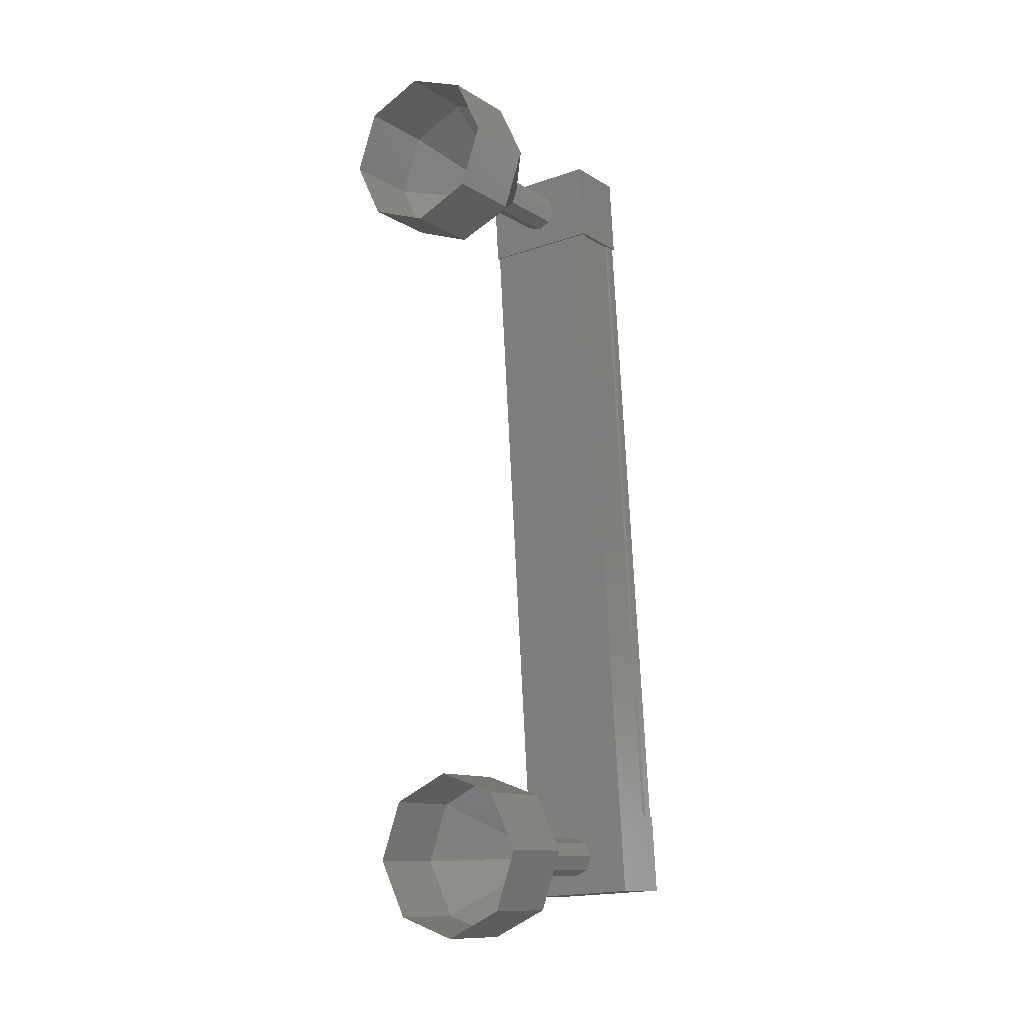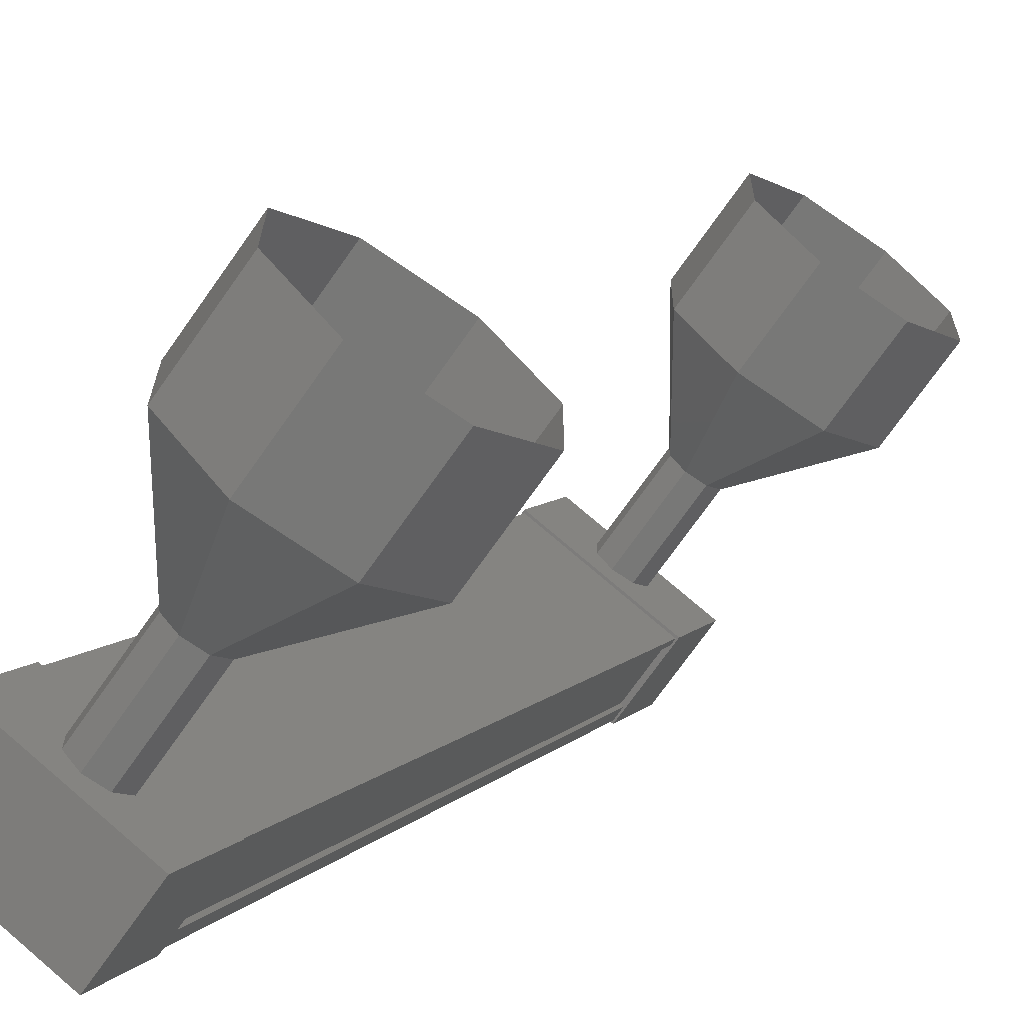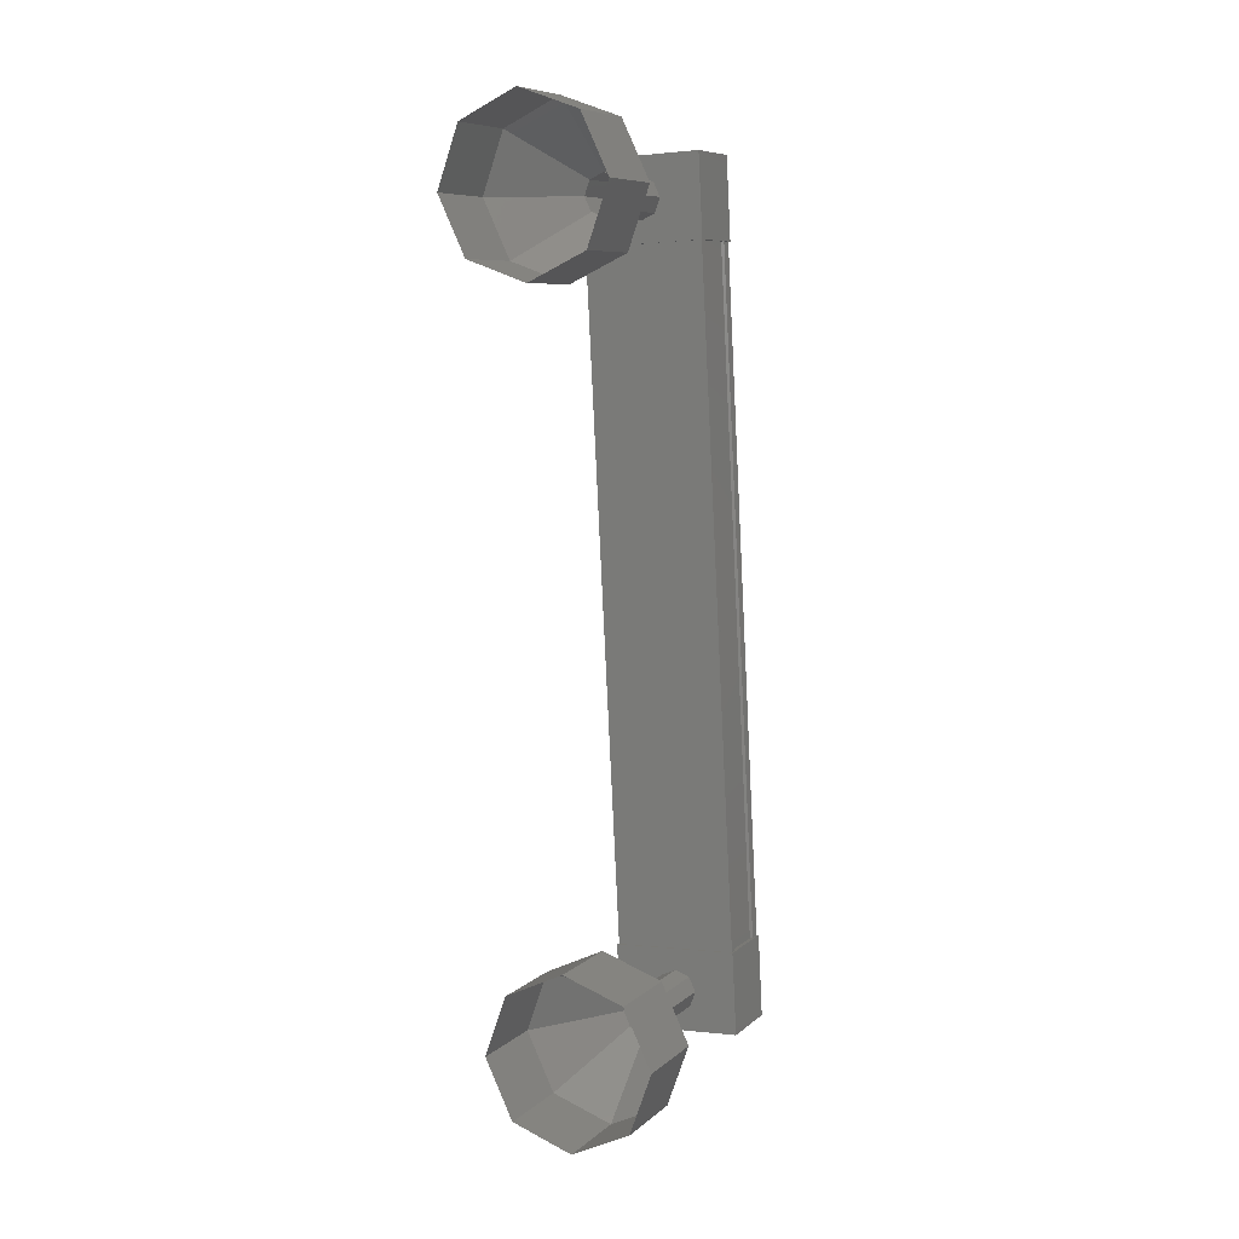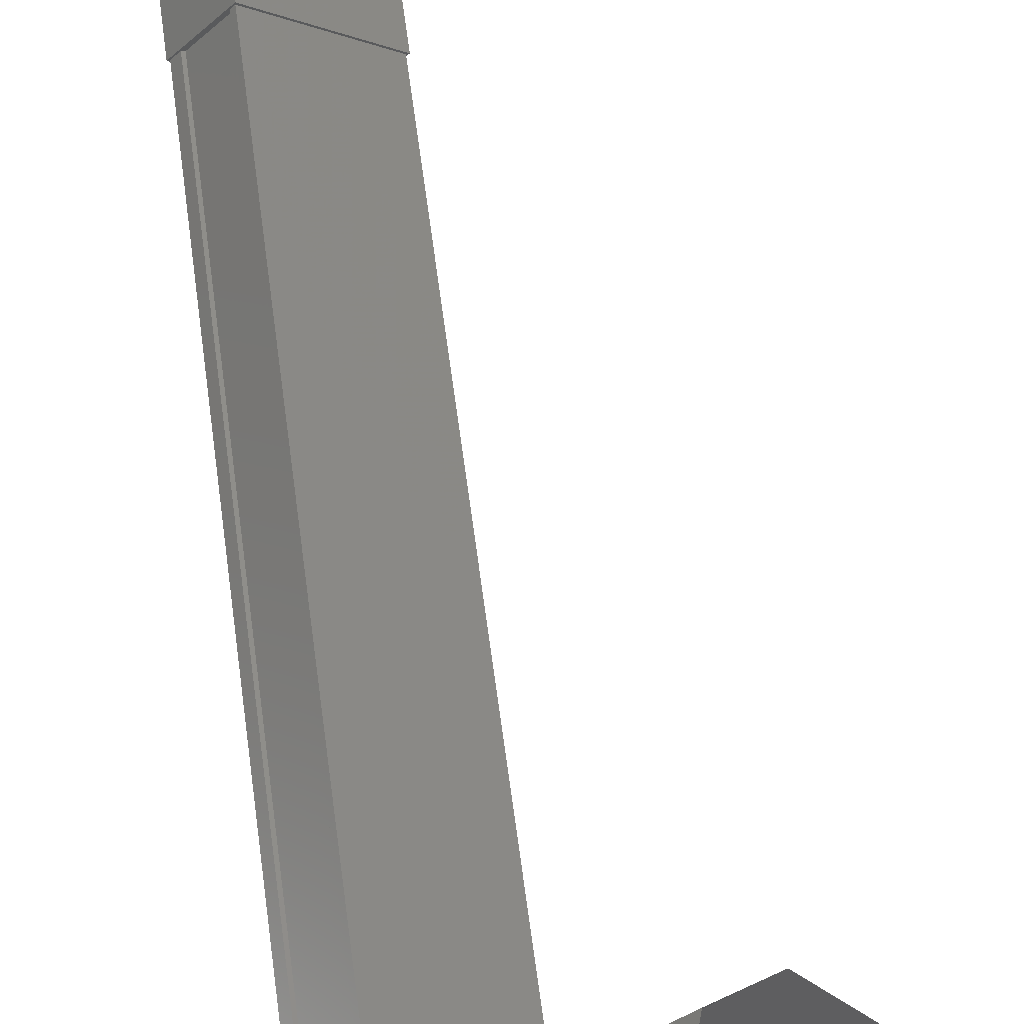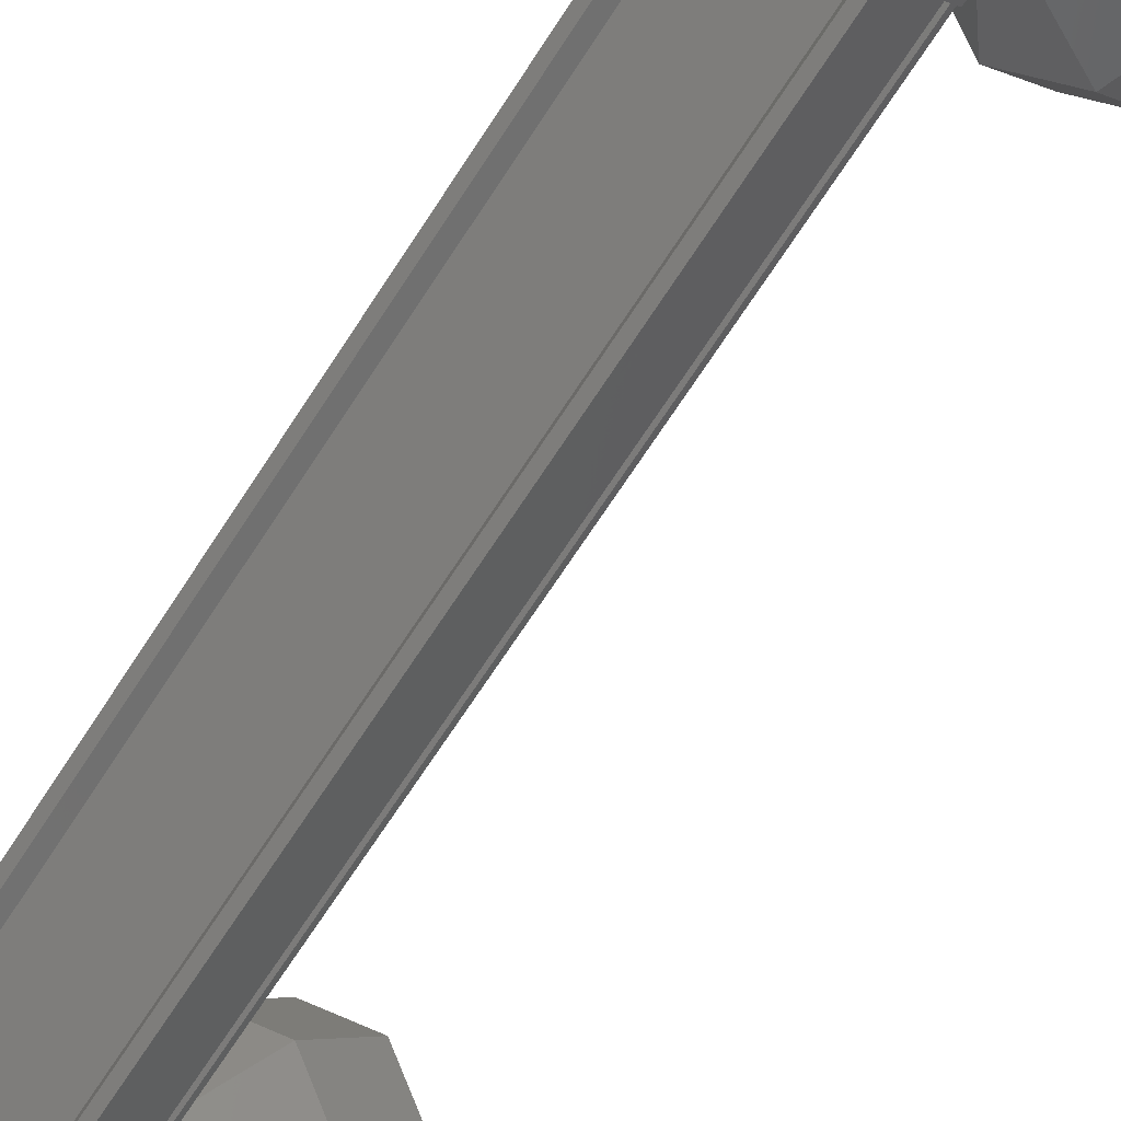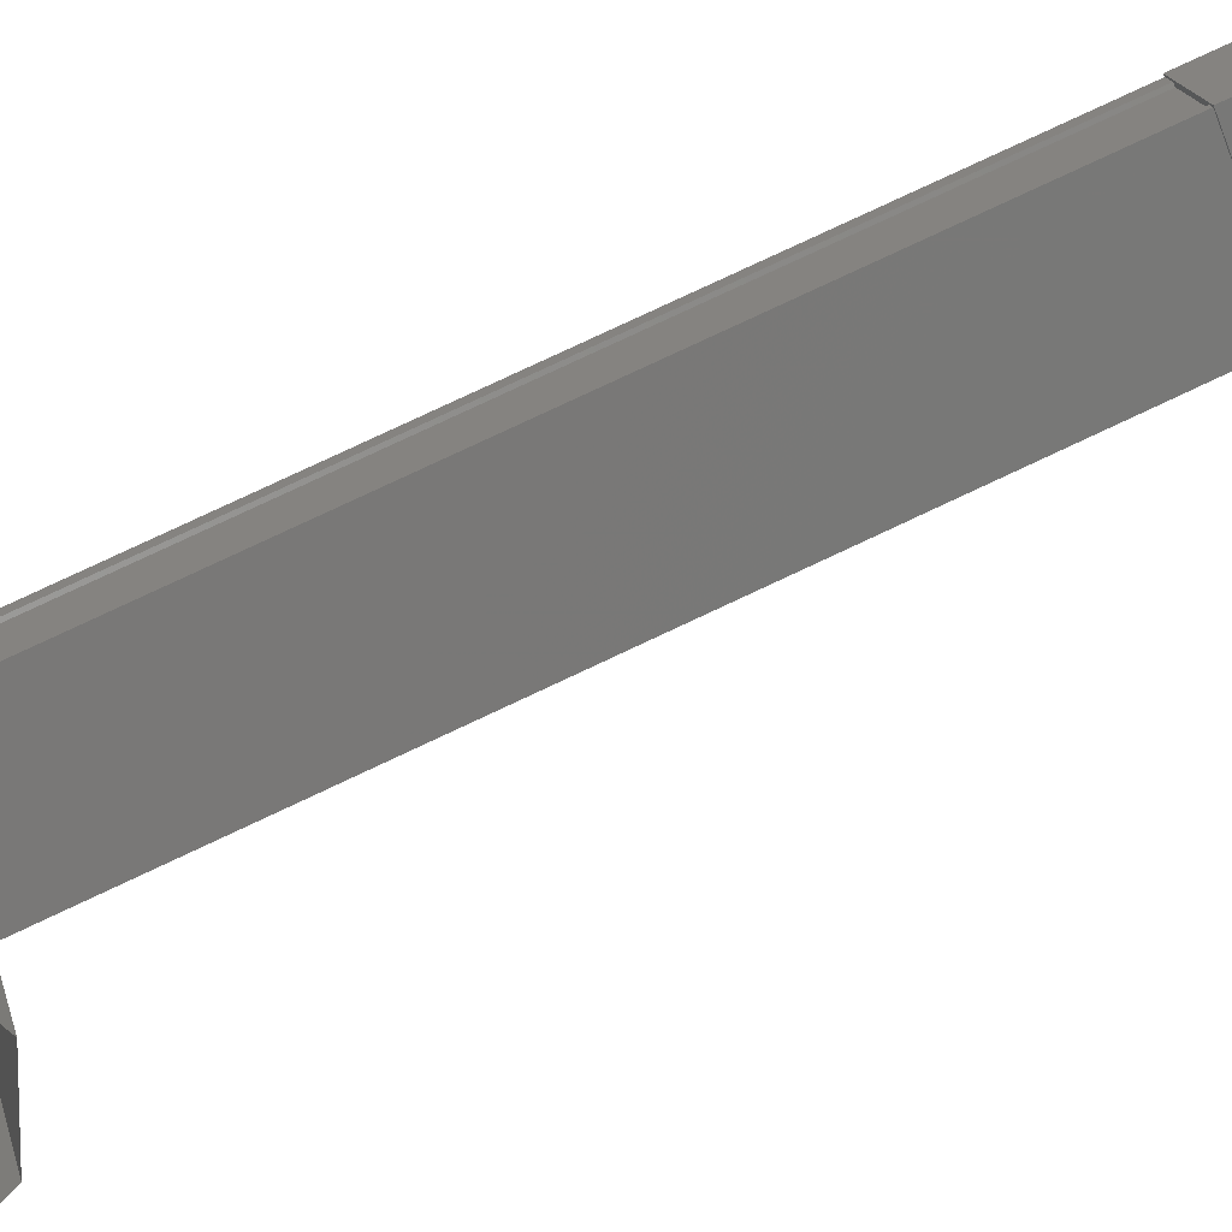
<metadata>
{"format":"stl","ext":"stl","renderer":"f3d","projection":"perspective","resolution":1024,"background":"white","views":[{"elev":-14.2,"azim":72.5,"up":"+Y"},{"elev":2.9,"azim":18.8,"up":"+Z"},{"elev":5.3,"azim":63.2,"up":"+Y"},{"elev":62.8,"azim":-7.6,"up":"+Z"},{"elev":-73.4,"azim":-33.1,"up":"+Z"},{"elev":72.5,"azim":65.1,"up":"+Z"}]}
</metadata>
<code>
# stl→obj: 128 verts, 152 faces
v -63.3 -9.523 338.5
v -63.44 -9.522 338.5
v -63.44 -0.2848 338.9
v -63.53 -0.2882 339
v -62.44 -0.2501 338.3
v -62.45 -0.243 338.2
v -62.44 -9.48 337.7
v -62.37 -0.2396 338.1
v -62.36 -9.476 337.6
v -61.91 -0.2694 338.7
v -61.91 -9.506 338.2
v -61.95 -0.2699 338.7
v -61.94 -9.507 338.2
v -62.29 -9.483 337.7
v -63.31 -0.2866 339
v -62.44 -9.487 337.8
v -62.28 -9.482 337.7
v -62.28 -0.245 338.2
v -62.3 -0.2465 338.2
v -63.55 0.2496 339
v -61.85 0.2652 338.8
v -62.37 0.2993 338.1
v -62.36 -0.6993 338
v -63.55 -0.749 339
v -61.85 -0.7334 338.7
v -63.03 -0.7831 339.6
v -63.03 0.2155 339.7
v -62.36 -9.014 337.6
v -63.54 -9.064 338.5
v -61.84 -9.048 338.3
v -63.02 -9.098 339.2
v -63.02 -10.1 339.1
v -63.54 -10.06 338.5
v -62.36 -10.01 337.6
v -61.84 -10.05 338.2
v -63.52 -9.525 338.5
v -63.43 -9.53 338.6
v -63.44 -0.2936 339.1
v -63.4 -9.53 338.6
v -63.41 -0.293 339.1
v -63.05 -9.553 339.1
v -63.06 -0.3164 339.5
v -63.06 -9.555 339.1
v -63.07 -0.3179 339.6
v -63.02 -9.557 339.1
v -63.03 -0.3206 339.6
v -61.87 -9.509 338.2
v -61.87 -0.272 338.7
v -61.23 -10.66 340.2
v -60.62 -10.7 341
v -61.79 -10.39 340.6
v -61.17 -10.43 341.4
v -62.02 -9.696 340.8
v -61.4 -9.737 341.6
v -61.79 -8.98 340.7
v -61.17 -9.021 341.5
v -61.23 -8.664 340.3
v -60.62 -8.705 341.1
v -60.68 -8.934 339.8
v -60.06 -8.974 340.6
v -60.45 -9.63 339.6
v -59.83 -9.671 340.4
v -60.68 -10.35 339.8
v -60.06 -10.39 340.5
v -61.71 -0.1033 339.8
v -62.47 0.004566 339.2
v -61.85 -0.03605 340
v -62.61 -0.07439 339.3
v -61.99 -0.115 340.1
v -62.67 -0.2533 339.3
v -62.05 -0.294 340.1
v -62.61 -0.4275 339.3
v -61.99 -0.4681 340
v -62.47 -0.4947 339.1
v -61.85 -0.5354 339.9
v -62.33 -0.4158 339
v -61.71 -0.4564 339.8
v -62.27 -0.2368 339
v -61.66 -0.2775 339.8
v -62.33 -0.06272 339.1
v -60.07 0.3629 341.1
v -61.24 0.6727 340.8
v -60.63 0.6321 341.6
v -61.8 0.3569 341.2
v -61.18 0.3163 342
v -62.03 -0.3589 341.3
v -61.41 -0.3995 342.1
v -61.8 -1.055 341.1
v -61.18 -1.096 341.9
v -61.24 -1.325 340.7
v -60.62 -1.365 341.5
v -60.68 -1.009 340.2
v -60.07 -1.049 341
v -60.45 -0.2929 340.1
v -59.84 -0.3335 340.9
v -60.69 0.4036 340.3
v -61.86 -0.03564 339.9
v -62 -0.1146 340.1
v -62.06 -0.2936 340.1
v -62 -0.4677 340
v -61.86 -0.535 339.9
v -61.72 -0.456 339.8
v -61.66 -0.277 339.8
v -61.72 -0.1029 339.8
v -62.46 -9.832 338.7
v -61.84 -9.873 339.4
v -62.6 -9.765 338.8
v -61.98 -9.805 339.6
v -62.66 -9.591 338.8
v -62.04 -9.631 339.6
v -62.6 -9.412 338.8
v -61.98 -9.452 339.6
v -62.46 -9.333 338.7
v -61.84 -9.373 339.5
v -62.32 -9.4 338.6
v -61.71 -9.441 339.4
v -62.26 -9.574 338.5
v -61.65 -9.615 339.3
v -62.32 -9.753 338.5
v -61.7 -9.794 339.3
v -61.71 -9.793 339.3
v -61.85 -9.872 339.4
v -61.99 -9.805 339.5
v -62.05 -9.631 339.6
v -61.99 -9.452 339.6
v -61.85 -9.373 339.5
v -61.71 -9.44 339.3
v -61.65 -9.614 339.3
f 1 2 3
f 3 2 4
f 5 6 7
f 7 6 8
f 8 9 7
f 10 11 12
f 12 11 13
f 13 14 12
f 3 15 1
f 1 15 5
f 5 16 1
f 7 16 5
f 9 8 17
f 17 8 18
f 18 14 17
f 19 14 18
f 12 14 19
f 20 21 22
f 22 21 23
f 23 24 22
f 25 24 23
f 26 24 25
f 25 21 26
f 26 21 27
f 27 21 20
f 20 24 27
f 22 24 20
f 28 29 30
f 30 29 31
f 31 32 30
f 29 32 31
f 33 32 29
f 29 34 33
f 33 34 32
f 32 34 35
f 35 30 32
f 34 30 35
f 28 30 34
f 34 29 28
f 2 36 4
f 4 36 37
f 37 38 4
f 39 38 37
f 40 38 39
f 39 41 40
f 40 41 42
f 42 41 43
f 43 44 42
f 45 44 43
f 46 44 45
f 45 47 46
f 46 47 48
f 48 47 10
f 25 23 21
f 24 26 27
f 47 11 10
f 49 50 51
f 51 50 52
f 52 53 51
f 54 53 52
f 55 53 54
f 54 56 55
f 55 56 57
f 57 56 58
f 58 59 57
f 60 59 58
f 61 59 60
f 60 62 61
f 61 62 63
f 63 62 64
f 64 49 63
f 50 49 64
f 65 66 67
f 67 66 68
f 68 69 67
f 70 69 68
f 71 69 70
f 70 72 71
f 71 72 73
f 73 72 74
f 74 75 73
f 76 75 74
f 77 75 76
f 76 78 77
f 77 78 79
f 79 78 80
f 80 65 79
f 66 65 80
f 81 82 83
f 83 82 84
f 84 85 83
f 86 85 84
f 87 85 86
f 86 88 87
f 87 88 89
f 89 88 90
f 90 91 89
f 92 91 90
f 93 91 92
f 92 94 93
f 93 94 95
f 95 94 96
f 96 81 95
f 82 81 96
f 96 97 82
f 82 97 98
f 98 84 82
f 99 84 98
f 86 84 99
f 99 100 86
f 86 100 88
f 88 100 101
f 101 90 88
f 102 90 101
f 92 90 102
f 102 103 92
f 92 103 94
f 94 103 104
f 104 96 94
f 97 96 104
f 105 106 107
f 107 106 108
f 108 109 107
f 110 109 108
f 111 109 110
f 110 112 111
f 111 112 113
f 113 112 114
f 114 115 113
f 116 115 114
f 117 115 116
f 116 118 117
f 117 118 119
f 119 118 120
f 120 105 119
f 106 105 120
f 121 63 122
f 122 63 49
f 49 123 122
f 51 123 49
f 124 123 51
f 51 53 124
f 124 53 125
f 125 53 55
f 55 126 125
f 57 126 55
f 127 126 57
f 57 59 127
f 127 59 128
f 128 59 61
f 61 121 128
f 63 121 61

</code>
